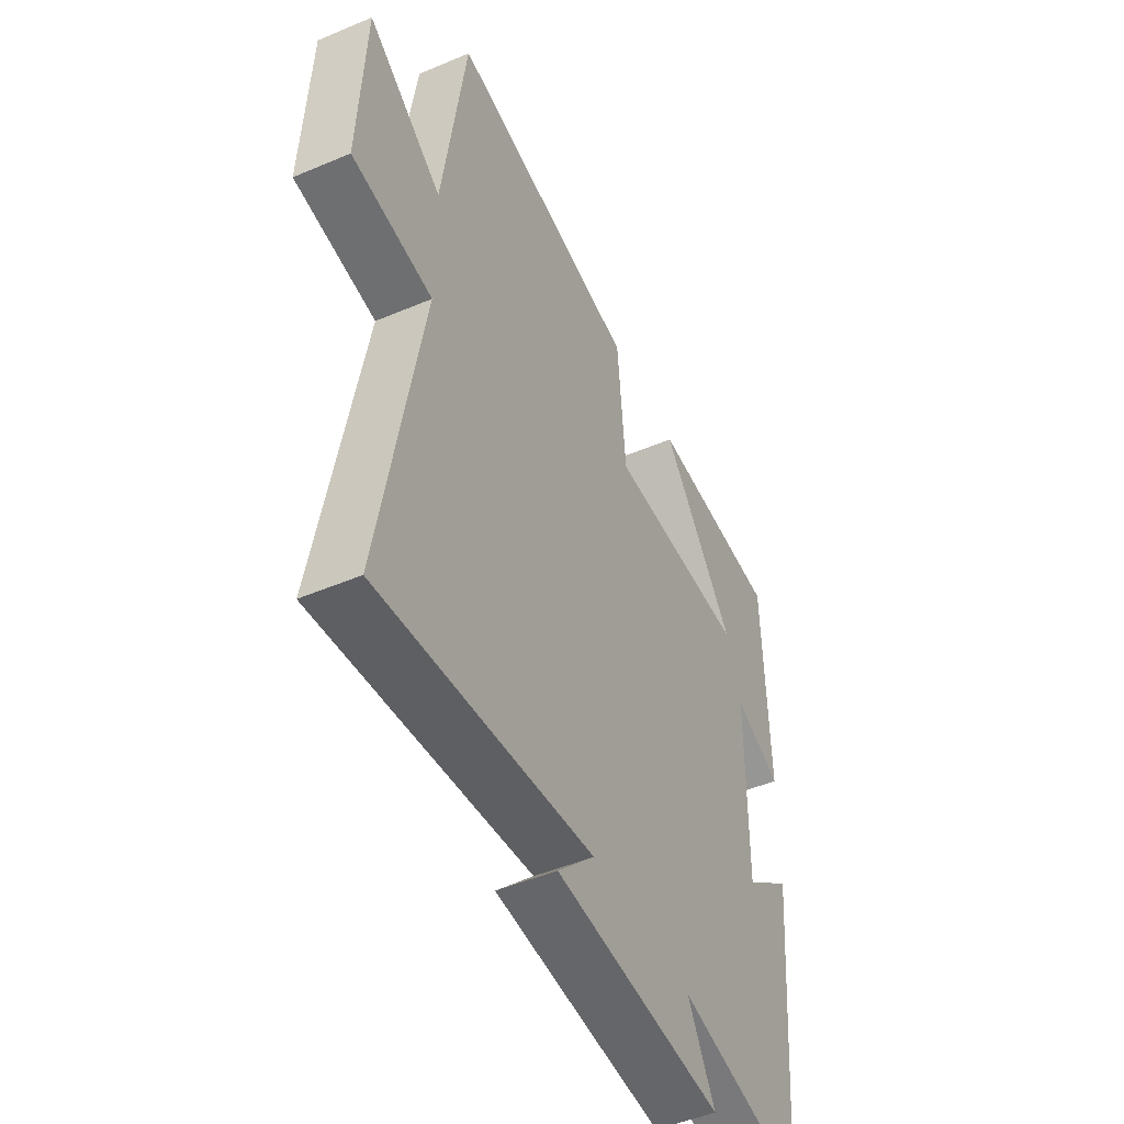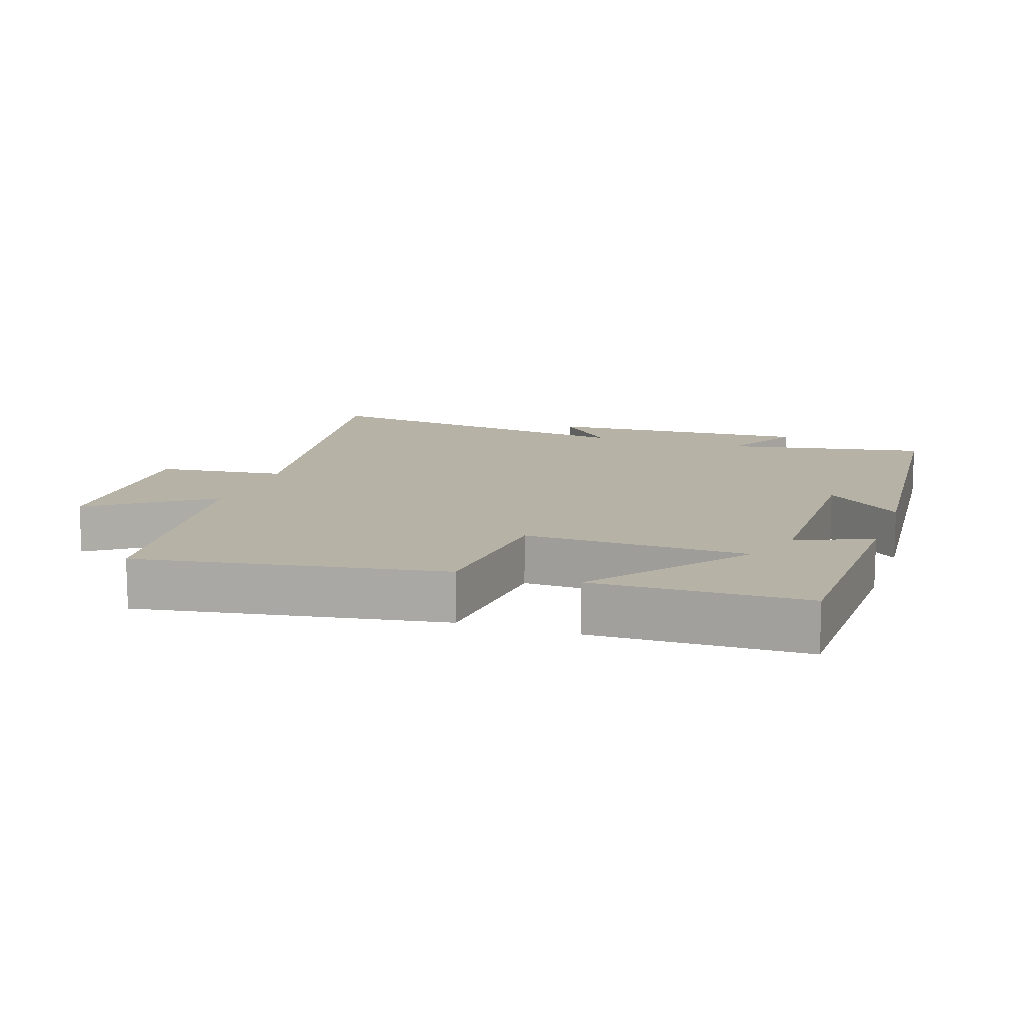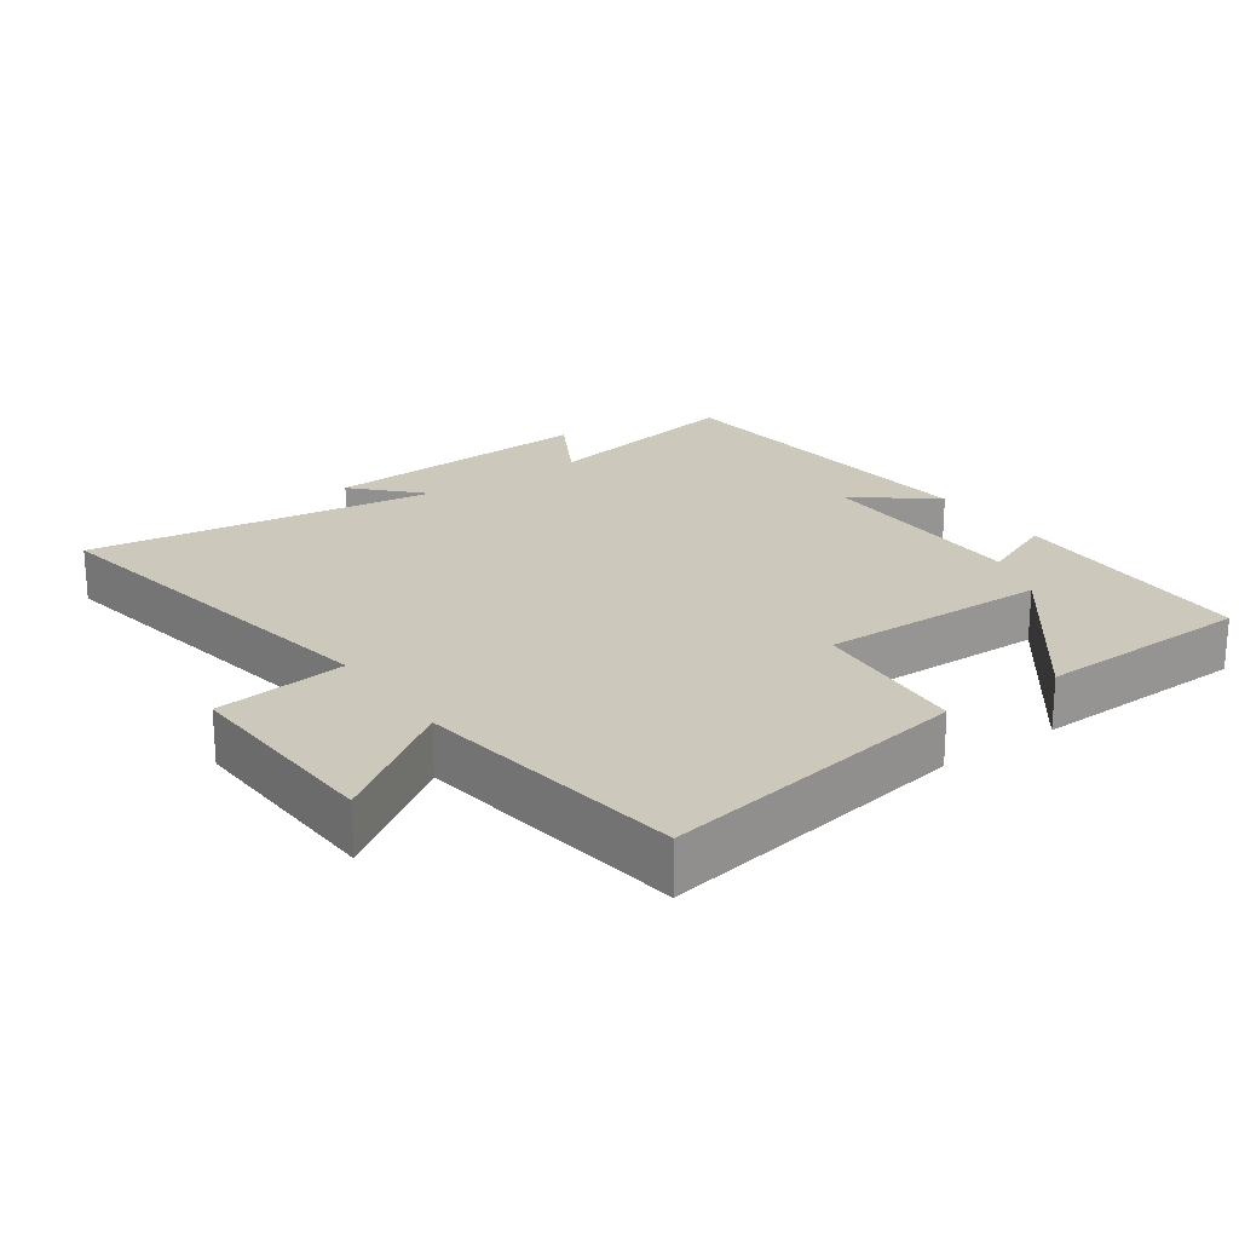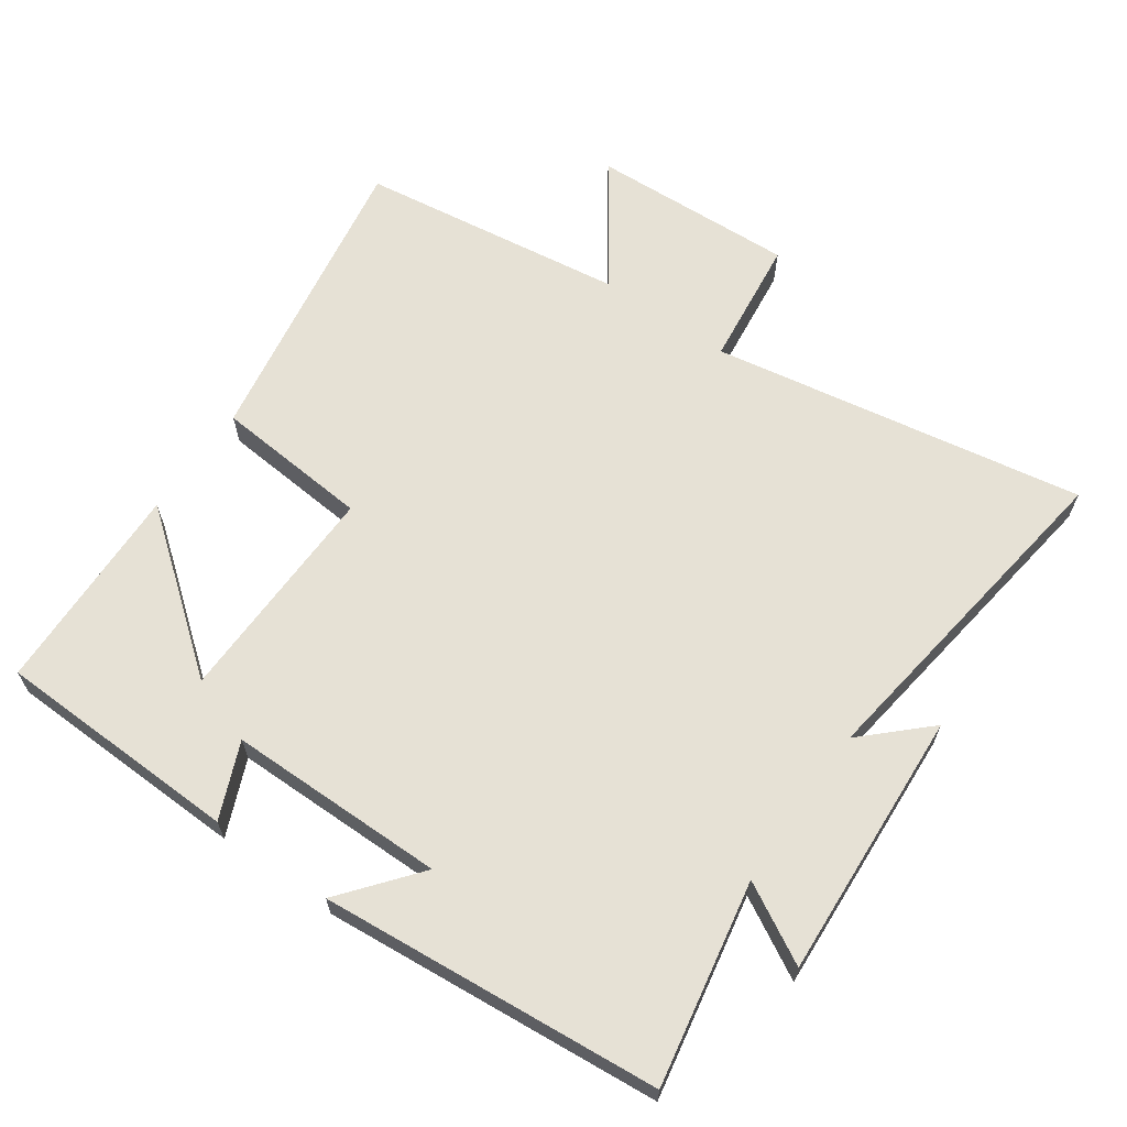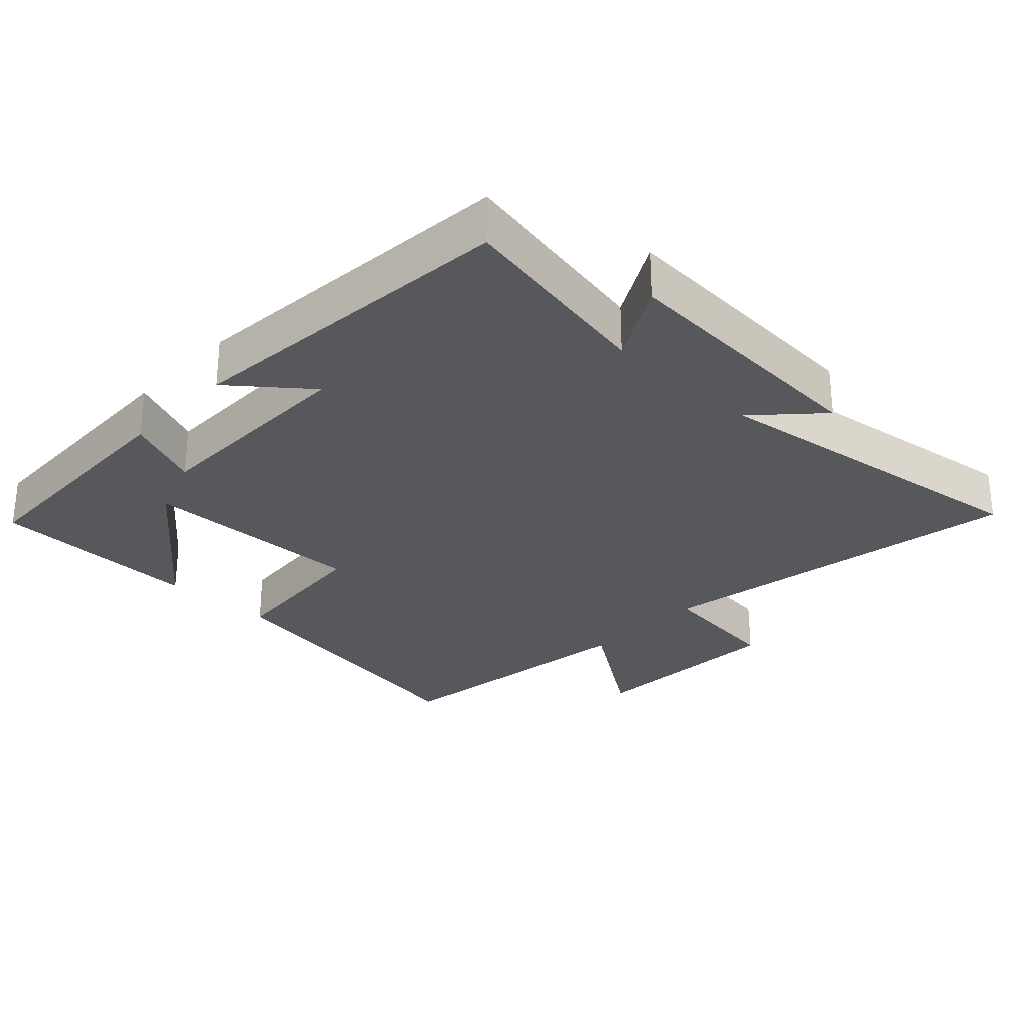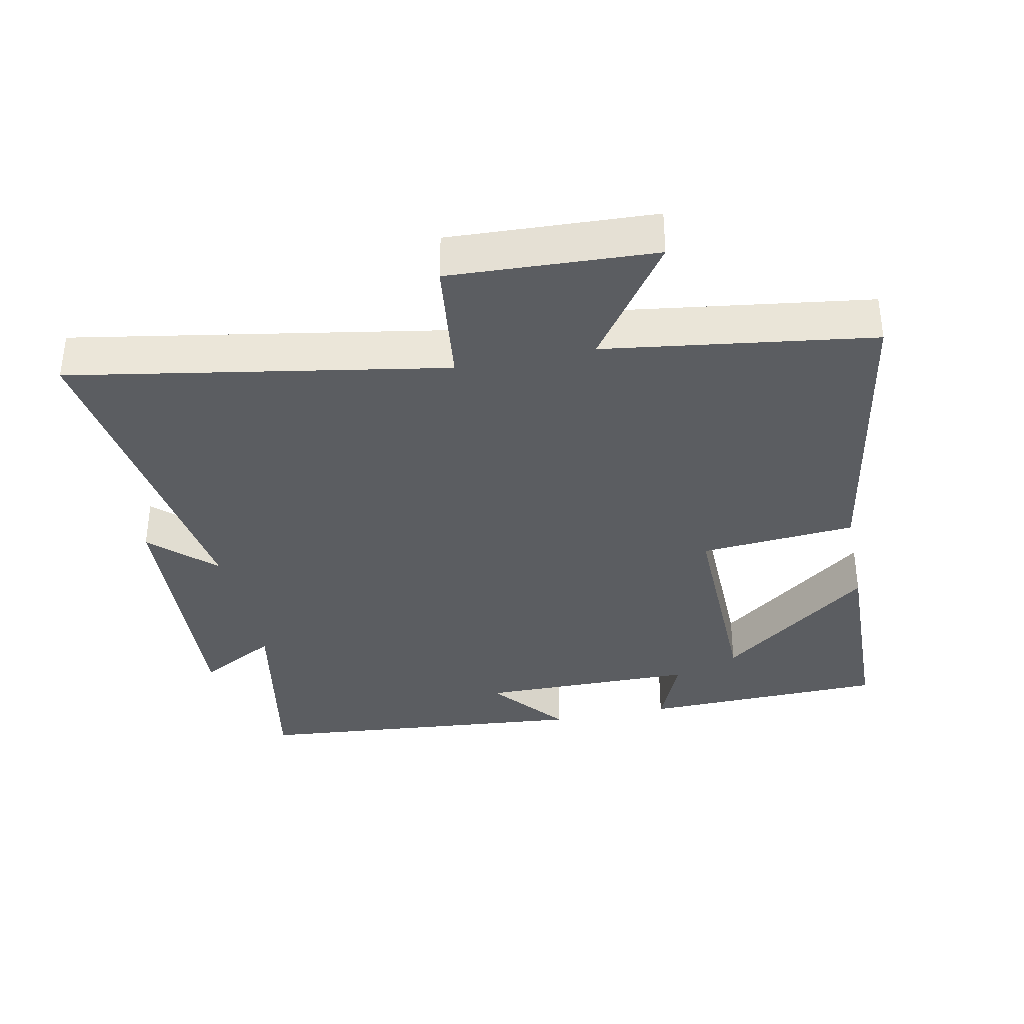
<metadata>
{"format":"obj","ext":"obj","renderer":"f3d","projection":"perspective","resolution":1024,"background":"white","views":[{"elev":-48.7,"azim":-64.7,"up":"+Z"},{"elev":12.5,"azim":18.9,"up":"+Y"},{"elev":22.2,"azim":-35.1,"up":"+Y"},{"elev":64.5,"azim":125.2,"up":"+Y"},{"elev":-28.4,"azim":136.7,"up":"+Y"},{"elev":-35.7,"azim":-78.4,"up":"+Y"}]}
</metadata>
<code>
v -0.445 0.07 0.577
v 0.004 0.07 0.5
v 0.023 0.07 0.27
v 0.353 0.07 0.276
v 0.178 0.07 0.5
v 0.49 0.07 0.491
v 0.5 0.07 0.129
v 0.389 0.07 0.176
v 0.387 0.07 -0.146
v 0.5 0.07 -0.055
v 0.455 0.07 -0.557
v 0.155 0.07 -0.5
v 0.219 0.07 -0.616
v -0.179 0.07 -0.592
v -0.091 0.07 -0.5
v -0.596 0.07 -0.57
v -0.5 0.07 -0.019
v -0.69 0.07 0.004
v -0.676 0.07 0.306
v -0.5 0.07 0.183
v -0.445 0 0.577
v 0.004 0 0.5
v 0.023 0 0.27
v 0.353 0 0.276
v 0.178 0 0.5
v 0.49 0 0.491
v 0.5 0 0.129
v 0.389 0 0.176
v 0.387 0 -0.146
v 0.5 0 -0.055
v 0.455 0 -0.557
v 0.155 0 -0.5
v 0.219 0 -0.616
v -0.179 0 -0.592
v -0.091 0 -0.5
v -0.596 0 -0.57
v -0.5 0 -0.019
v -0.69 0 0.004
v -0.676 0 0.306
v -0.5 0 0.183
f 17 18 19 20
f 17 20 1 2
f 15 16 17 2
f 12 13 14 15
f 9 10 11 12
f 8 9 12 15
f 6 7 8
f 4 5 6
f 4 6 8 15
f 15 2 3
f 3 4 15
f 40 39 38 37
f 22 21 40 37
f 22 37 36 35
f 35 34 33 32
f 32 31 30 29
f 35 32 29 28
f 28 27 26
f 26 25 24
f 35 28 26 24
f 23 22 35
f 35 24 23
f 1 21 22 2
f 2 22 23 3
f 3 23 24 4
f 4 24 25 5
f 5 25 26 6
f 6 26 27 7
f 7 27 28 8
f 8 28 29 9
f 9 29 30 10
f 10 30 31 11
f 11 31 32 12
f 12 32 33 13
f 13 33 34 14
f 14 34 35 15
f 15 35 36 16
f 16 36 37 17
f 17 37 38 18
f 18 38 39 19
f 19 39 40 20
f 20 40 21 1

</code>
